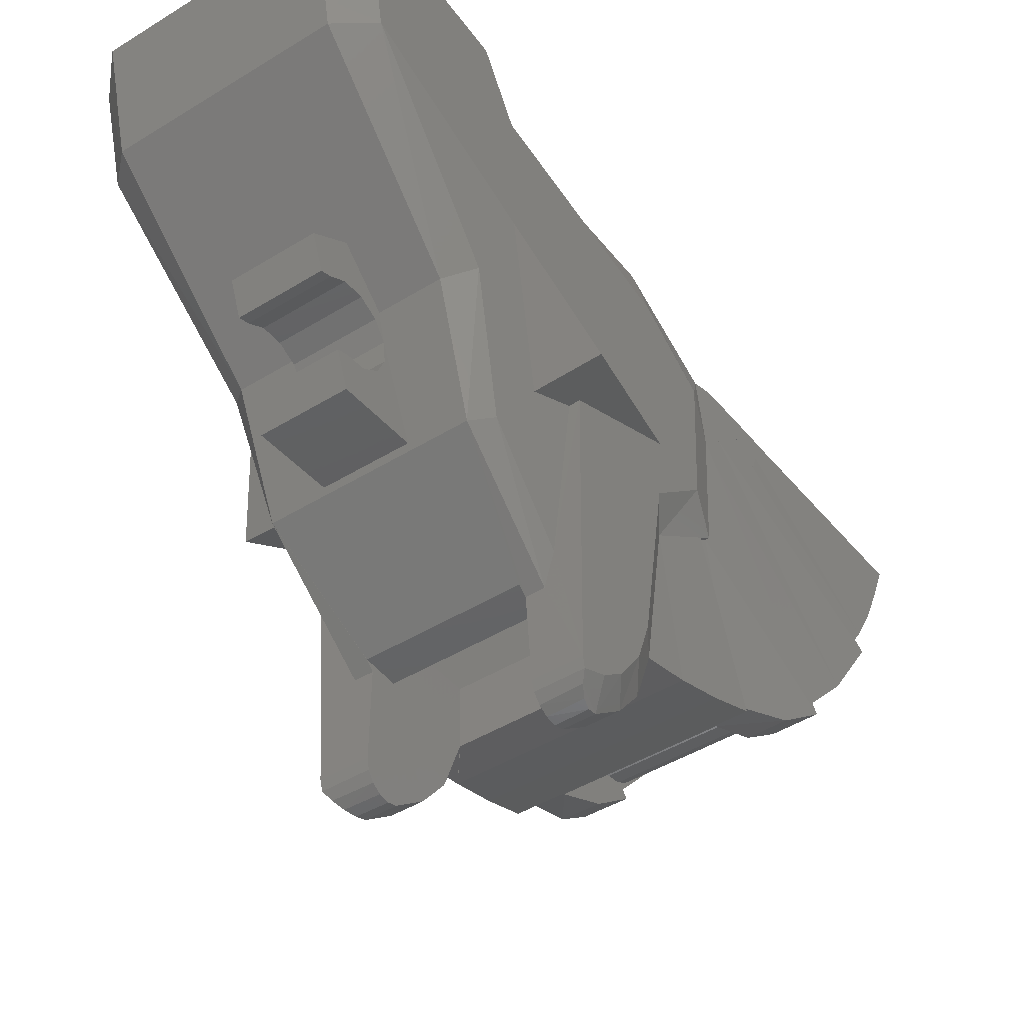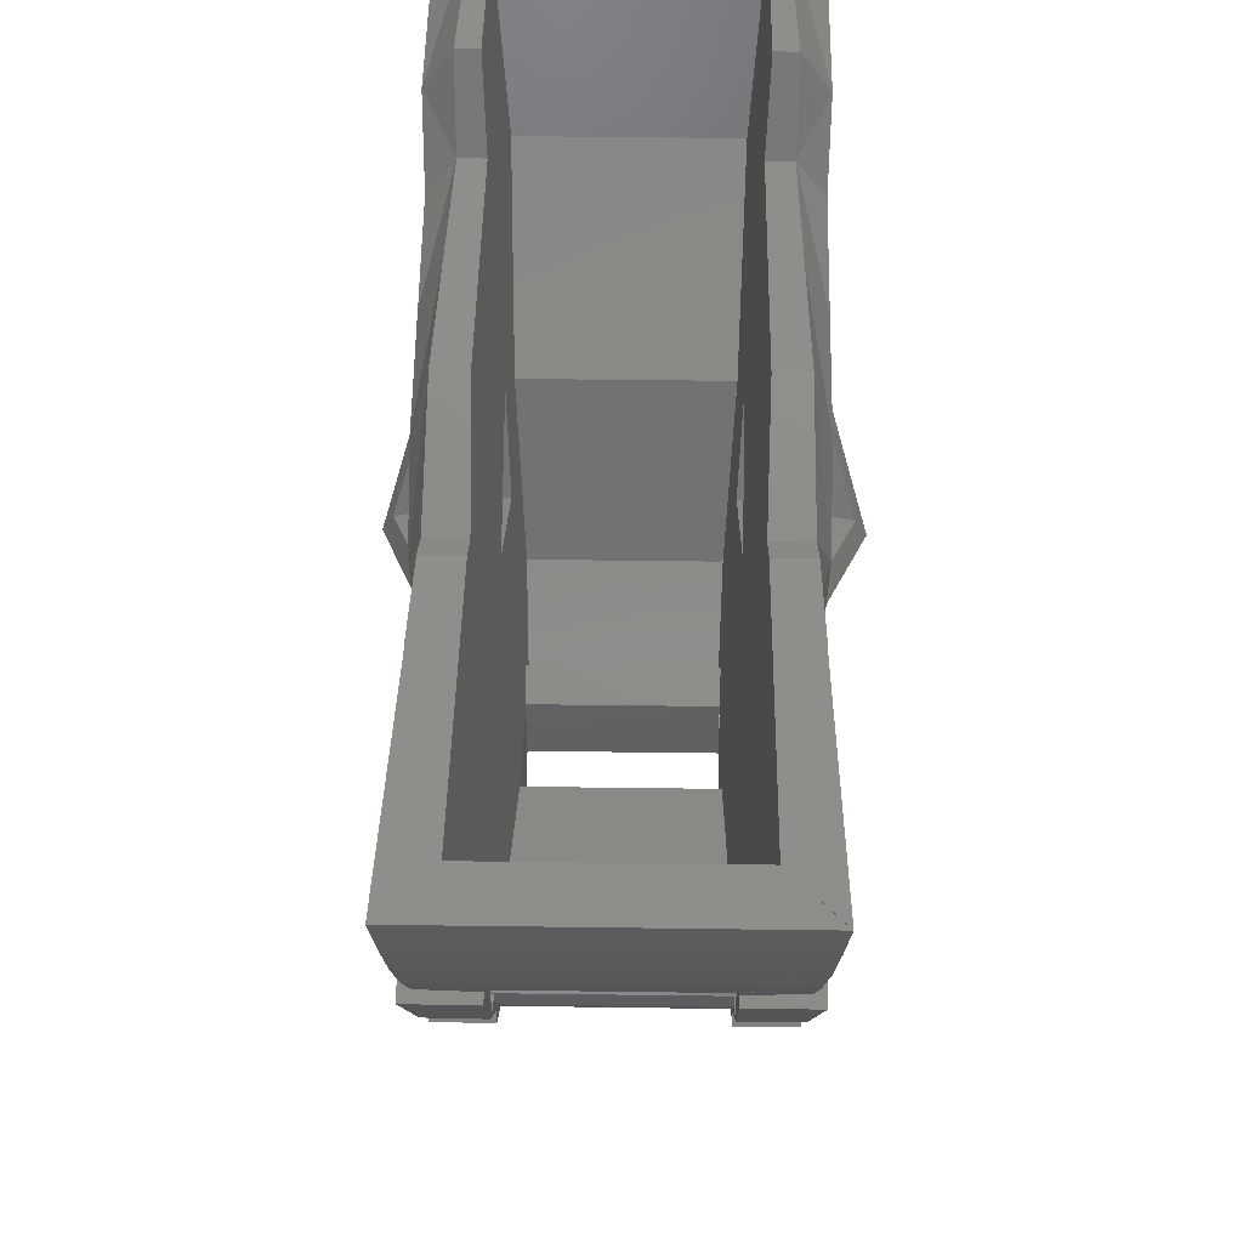
<metadata>
{"format":"stl","ext":"stl","renderer":"f3d","projection":"perspective","resolution":1024,"background":"white","views":[{"elev":-45.9,"azim":-144.8,"up":"+Y"},{"elev":45.5,"azim":0.9,"up":"+Y"}]}
</metadata>
<code>
# stl→obj: 371 verts, 624 faces
v 0.5198 -1.991 -0.6124
v 0.4639 -2.106 -0.516
v 0.449 -2.288 -0.7596
v 0.4672 -2.066 -0.4624
v 0.4769 -3.221 -1.274
v 0.355 -2.891 -1.286
v 0.3934 -2.762 -1.29
v 0.5133 -2.178 -1.311
v 0.701 -2.235 -1.471
v 0.5206 -1.968 -0.8408
v 0.3169 -2.234 -0.1596
v 0.3676 -1.343 -0.5156
v 0.3135 -2.286 -0.1852
v 0.3002 -2.483 -0.3624
v 0.3292 -1.912 -1.035
v 0.2876 -2.631 -0.836
v 0.5385 -1.456 -2.416
v 0.5303 -1.692 -1.691
v 0.482 -2.006 -1.811
v 0.5424 -1.346 -0.8988
v 0.5367 -1.507 -0.6124
v 0.4429 -2.768 -0.456
v 0.4344 -2.826 -0.642
v 0.488 -1.722 0.5778
v 0.4914 -1.469 -0.154
v 0.498 -1.394 -0.1316
v 0.5031 -1.595 0.6406
v 0.5189 -1.457 0.6908
v 0.5347 -1.316 0.7335
v 0.5035 -1.316 -0.1344
v 0.3015 -1.836 0.5127
v 0.3015 -1.813 0.5244
v 0.4741 -1.835 0.5081
v 0.4868 -1.515 -0.3724
v 0.5094 -1.853 0.5387
v 0.476 -2.128 0.3692
v 0.4766 -1.625 -0.4404
v 0.443 -2.371 0.1556
v 0.4945 -1.316 -0.4296
v 0.37 -1.316 -0.4296
v 0.3499 -1.755 0.3592
v 0.4292 -2.872 -0.8316
v 0.4776 -2.398 0.1772
v 0.4522 -2.066 -0.4624
v 0.4834 -1.625 -0.4404
v 0.5123 -2.206 -0.85
v 0.4504 -2.544 -0.006
v 0.3015 -2.645 -0.2168
v 0.4173 -2.665 -0.2876
v 0.3015 -2.545 -0.004
v 0.4208 -3.317 -1.166
v 0.453 -3.292 -1.242
v 0.4166 -3.304 -1.124
v 0.4336 -3.312 -1.207
v 0.3007 -3.294 -1.24
v 0.3014 -3.313 -1.204
v 0.3015 -3.317 -1.163
v 0.3011 -3.304 -1.124
v 0.2996 -3.261 -1.265
v 0.4755 -3.261 -1.265
v 0.4844 -3.007 -0.9796
v 0.4196 -3.203 -0.998
v 0.4796 -3.144 -1.075
v 0.4772 -3.213 -1.163
v 0.4233 -3.076 -0.9004
v 0.4579 -2.258 -1.48
v 0.3707 -2.543 -1.708
v 0.4208 -2.486 -1.627
v 0.3925 -2.073 -1.888
v 0.4186 -1.494 -2.527
v 0.5519 -1.073 -2.509
v 0.4307 -1.047 -2.635
v 0.4943 -1.386 -0.3648
v 0.4836 -1.597 -0.4624
v 0.2867 -2.892 -1.286
v 0.2857 -2.865 -1.183
v 0.2857 -2.865 -1.318
v 0.4846 -1.126 -0.9032
v 0.4707 -1.11 -1.317
v 0.3776 -1.126 -0.9032
v 0.2859 -2.6 -1.282
v 0.2916 -2.464 -1.589
v 0.2799 -2.696 -1.307
v 0.3015 -2.192 0.3
v 0.3015 -2.371 0.1572
v 0.3015 -2.128 0.3711
v 0.3778 -1.316 0.549
v 0.3015 -1.852 0.5411
v 0.4454 -2.106 -0.516
v 0.2834 -2.655 -1.178
v 0.286 -2.873 -0.8316
v 0.3016 -2.483 -0.2024
v 0.3015 -2.286 -0.1852
v 0.4568 -1.094 -1.731
v 0.5446 -1.28 -1.313
v 0.4906 -1.343 -0.5156
v 0.5551 -0.9802 -1.887
v 0.4615 -0.8304 -1.861
v 0.547 -1.214 -1.727
v 0.4402 -0.8304 -2.471
v 0.5562 -0.9502 -2.416
v 0.3015 -2.14 0.3256
v 0.3015 -2.213 0.2456
v 0.5048 -1.316 -0.1344
v 0.4961 -1.37 -0.3312
v 0.3182 -2.21 -0.0924
v 0.3011 -2.21 -0.0924
v 0.3208 -2.13 -0.0708
v 0.3011 -2.21 0.2276
v 0.3208 -2.21 0.2276
v 0.3208 -2.13 0.2064
v 0.4988 -1.469 -0.154
v 0.4896 -1.515 -0.3728
v 0.3015 -1.813 0.354
v -0.4344 -2.826 -0.642
v -0.4292 -2.872 -0.8316
v -0.286 -2.873 -0.8316
v -0.3015 -1.813 0.5244
v -0.3015 -1.836 0.5127
v -0.3015 -1.813 0.354
v -0.3015 -2.14 0.3256
v -0.3015 -2.128 0.3711
v -0.3015 -2.645 -0.2168
v -0.3016 -2.483 -0.2024
v -0.3015 -2.545 -0.004
v -0.4868 -1.515 -0.3724
v -0.4943 -1.386 -0.3648
v -0.4896 -1.515 -0.3728
v -0.4834 -1.625 -0.4404
v -0.4766 -1.625 -0.4404
v -0.4914 -1.469 -0.154
v -0.498 -1.394 -0.1316
v -0.4988 -1.469 -0.154
v -0.3208 -2.13 0.2064
v -0.3208 -2.21 0.2276
v -0.3011 -2.21 0.2276
v -0.3208 -2.13 -0.0708
v -0.3011 -2.21 -0.0924
v -0.3182 -2.21 -0.0924
v -0.4945 -1.316 -0.4296
v -0.4961 -1.37 -0.3312
v -0.5048 -1.316 -0.1344
v -0.3015 -2.213 0.2456
v -0.3015 -2.192 0.3
v -0.3015 -2.371 0.1572
v -0.5094 -1.853 0.5387
v -0.4846 -1.126 -0.9032
v -0.4707 -1.11 -1.317
v -0.5424 -1.346 -0.8988
v -0.5446 -1.28 -1.313
v -0.547 -1.214 -1.727
v -0.4568 -1.094 -1.731
v -0.4615 -0.8304 -1.861
v -0.4402 -0.8304 -2.471
v -0.5551 -0.9802 -1.887
v -0.5562 -0.9502 -2.416
v -0.4836 -1.597 -0.4624
v -0.4906 -1.343 -0.5156
v -0.5367 -1.507 -0.6124
v -0.3014 -3.313 -1.204
v -0.3007 -3.294 -1.24
v -0.2996 -3.261 -1.265
v -0.3135 -2.286 -0.1852
v -0.3015 -2.286 -0.1852
v -0.2834 -2.655 -1.178
v -0.2857 -2.865 -1.183
v -0.2876 -2.631 -0.836
v -0.4522 -2.066 -0.4624
v -0.4672 -2.066 -0.4624
v -0.4454 -2.106 -0.516
v -0.4173 -2.665 -0.2876
v -0.3499 -1.755 0.3592
v -0.3015 -1.852 0.5411
v -0.37 -1.316 -0.4296
v -0.3778 -1.316 0.549
v -0.4741 -1.835 0.5081
v -0.488 -1.722 0.5778
v -0.2799 -2.696 -1.307
v -0.2916 -2.464 -1.589
v -0.2859 -2.6 -1.282
v -0.3776 -1.126 -0.9032
v -0.2857 -2.865 -1.318
v -0.2867 -2.892 -1.286
v -0.4186 -1.494 -2.527
v -0.5385 -1.456 -2.416
v -0.5519 -1.073 -2.509
v -0.4307 -1.047 -2.635
v -0.3925 -2.073 -1.888
v -0.482 -2.006 -1.811
v -0.3934 -2.762 -1.29
v -0.4208 -2.486 -1.627
v -0.355 -2.891 -1.286
v -0.3707 -2.543 -1.708
v -0.701 -2.235 -1.471
v -0.5303 -1.692 -1.691
v -0.4579 -2.258 -1.48
v -0.4233 -3.076 -0.9004
v -0.4844 -3.007 -0.9796
v -0.4196 -3.203 -0.998
v -0.4796 -3.144 -1.075
v -0.4772 -3.213 -1.163
v -0.4166 -3.304 -1.124
v -0.453 -3.292 -1.242
v -0.4755 -3.261 -1.265
v -0.3015 -3.317 -1.163
v -0.4208 -3.317 -1.166
v -0.4336 -3.312 -1.207
v -0.3011 -3.304 -1.124
v -0.4504 -2.544 -0.006
v -0.5198 -1.991 -0.6124
v -0.5123 -2.206 -0.85
v -0.449 -2.288 -0.7596
v -0.4776 -2.398 0.1772
v -0.476 -2.128 0.3692
v -0.443 -2.371 0.1556
v -0.5189 -1.457 0.6908
v -0.5347 -1.316 0.7335
v -0.5035 -1.316 -0.1344
v -0.5031 -1.595 0.6406
v -0.4429 -2.768 -0.456
v -0.3292 -1.912 -1.035
v -0.3002 -2.483 -0.3624
v -0.3676 -1.343 -0.5156
v -0.3169 -2.234 -0.1596
v -0.5206 -1.968 -0.8408
v -0.5133 -2.178 -1.311
v -0.4769 -3.221 -1.274
v -0.4639 -2.106 -0.516
v -0.5022 -1.394 -0.1316
v -0.1599 -2.138 -2.128
v -0.1599 -2.094 -2.06
v -0.1599 -1.912 -2.068
v 0.1603 -2.138 -2.128
v 0.1603 -1.912 -2.068
v 0.1603 -2.094 -2.06
v -0.1599 -2.343 -1.882
v -0.1599 -2.52 -1.72
v -0.1599 -2.268 -1.851
v 0.1603 -2.52 -1.72
v 0.1603 -2.268 -1.851
v 0.1603 -2.188 -1.86
v 0.1603 -2.072 -1.892
v -0.1599 -2.088 -1.98
v 0.1603 -2.343 -1.882
v 0.1603 -2.122 -1.907
v 0.1603 -2.088 -1.98
v -0.1599 -2.188 -1.86
v -0.1599 -2.122 -1.907
v -0.1599 -2.072 -1.892
v 0.2976 -3.204 -0.9992
v 0.2982 -3.221 -1.274
v 0.2931 -3.076 -0.9004
v 0.4745 -2.181 -1.311
v 0.3836 -0.8304 -2.375
v 0.3877 -0.8304 -1.861
v 0.3186 -2.213 -0.1056
v 0.3214 -2.213 0.2456
v 0.3224 -1.925 -1.785
v 0.3351 -1.746 -1.546
v 0.3729 -1.094 -1.731
v 0.3446 -1.482 -2.352
v 0.3188 -2.036 -1.403
v 0.5293 -1.72 -1.604
v 0.5218 -1.935 -0.9424
v 0.4899 -2.848 -0.9288
v 0.4517 -2.698 -0.2744
v 0.3015 -2.398 0.1792
v 0.6622 -2.143 -1.433
v 0.3231 -2.192 0.3
v 0.3264 -2.14 0.3256
v 0.3015 -2.234 -0.1596
v 0.3015 -2.213 -0.1056
v 0.5022 -1.394 -0.1316
v -0.3015 -2.234 -0.1596
v -0.3015 -2.213 -0.1056
v -0.5218 -1.935 -0.9424
v -0.5293 -1.72 -1.604
v -0.3351 -1.746 -1.546
v -0.3186 -2.213 -0.1056
v -0.3214 -2.213 0.2456
v -0.6622 -2.143 -1.433
v -0.3188 -2.036 -1.403
v -0.3729 -1.094 -1.731
v -0.3877 -0.8304 -1.861
v -0.3231 -2.192 0.3
v -0.3264 -2.14 0.3256
v -0.3015 -2.398 0.1792
v -0.4899 -2.848 -0.9288
v -0.2976 -3.204 -0.9992
v -0.2982 -3.221 -1.274
v -0.2931 -3.076 -0.9004
v -0.4517 -2.698 -0.2744
v -0.4745 -2.181 -1.311
v -0.3224 -1.925 -1.785
v -0.3836 -0.8304 -2.375
v -0.3446 -1.482 -2.352
v 0.3827 -0.8304 -2.375
v 0.4395 -0.8304 -2.471
v 0.3491 -1.755 0.3592
v 0.3007 -1.813 0.354
v 0.5023 -1.595 0.6406
v 0.5183 -1.457 0.6908
v 0.5339 -1.316 0.7335
v 0.4871 -1.722 0.5778
v 0.3007 -1.813 0.5244
v 0.3771 -1.316 0.549
v 0.4179 -1.494 -2.527
v 0.3919 -2.073 -1.888
v 0.3699 -2.543 -1.708
v 0.2851 -2.865 -1.318
v 0.2851 -2.865 -1.183
v 0.2851 -2.873 -0.8316
v 0.4335 -2.826 -0.642
v 0.4423 -2.768 -0.456
v 0.4511 -2.698 -0.2744
v 0.2867 -2.631 -0.836
v 0.4167 -2.665 -0.2876
v 0.3007 -2.645 -0.2168
v 0.4299 -1.047 -2.635
v -0.1599 -2.552 -2.02
v 0.1603 -2.552 -2.02
v -0.1599 -2.155 -2.172
v 0.1603 -2.155 -2.172
v -0.1599 -2.025 -2.222
v 0.1603 -2.025 -2.222
v -0.1599 -2.422 -2.07
v 0.1603 -2.422 -2.07
v 0.3007 -2.483 -0.2024
v 0.2827 -2.655 -1.178
v 0.2851 -2.6 -1.282
v 0.2791 -2.696 -1.307
v 0.2907 -2.464 -1.589
v 0.3219 -1.925 -1.785
v 0.3439 -1.482 -2.352
v 0.2995 -2.483 -0.3624
v -0.1599 -2.392 -1.946
v -0.1599 -2.404 -2.026
v 0.1603 -2.404 -2.026
v 0.1603 -2.392 -1.946
v 0.3241 -2.21 0.2276
v -0.3239 -2.21 0.2276
v -0.3239 -2.271 0.2154
v 0.3241 -2.271 0.2154
v -0.3239 -2.323 0.1807
v 0.3241 -2.323 0.1807
v -0.3239 -2.358 0.1288
v 0.3241 -2.358 0.1288
v -0.3239 -2.37 0.0676
v 0.3241 -2.37 0.0676
v -0.3239 -2.358 0.006371
v 0.3241 -2.358 0.006371
v -0.3239 -2.323 -0.04554
v 0.3241 -2.323 -0.04554
v -0.3239 -2.271 -0.08022
v 0.3241 -2.271 -0.08022
v -0.3239 -2.21 -0.0924
v 0.3241 -2.21 -0.0924
v -0.3239 -2.149 -0.08022
v 0.3241 -2.149 -0.08022
v -0.3239 -2.097 -0.04554
v 0.3241 -2.097 -0.04554
v -0.3239 -2.062 0.006371
v 0.3241 -2.062 0.006371
v -0.3239 -2.05 0.0676
v 0.3241 -2.05 0.0676
v -0.3239 -2.062 0.1288
v 0.3241 -2.062 0.1288
v -0.3239 -2.097 0.1807
v 0.3241 -2.097 0.1807
v -0.3239 -2.149 0.2154
v 0.3241 -2.149 0.2154
f 1 2 3
f 2 1 4
f 5 6 7
f 8 9 10
f 11 12 13
f 14 15 16
f 17 18 19
f 20 21 1
f 3 22 23
f 24 25 26
f 27 24 26
f 28 27 26
f 29 26 30
f 29 28 26
f 31 24 32
f 31 33 24
f 34 35 36
f 36 37 34
f 38 37 36
f 39 40 41
f 42 3 23
f 43 44 45
f 3 46 1
f 47 48 49
f 47 50 48
f 51 52 53
f 52 51 54
f 54 55 52
f 54 56 55
f 53 57 51
f 53 58 57
f 51 56 54
f 51 57 56
f 52 59 60
f 52 55 59
f 61 62 63
f 53 63 62
f 53 64 63
f 62 61 65
f 66 18 9
f 67 19 68
f 19 67 69
f 68 6 67
f 6 68 7
f 17 69 70
f 17 19 69
f 71 70 72
f 71 17 70
f 35 34 73
f 74 45 44
f 75 76 77
f 78 79 80
f 81 82 83
f 84 85 86
f 24 33 25
f 87 40 41
f 39 41 35
f 35 31 88
f 35 41 31
f 49 89 44
f 4 74 44
f 90 91 16
f 76 91 90
f 92 93 13
f 94 79 95
f 59 55 56
f 20 78 21
f 21 78 96
f 21 96 74
f 94 97 98
f 94 99 97
f 100 97 101
f 97 100 98
f 94 95 99
f 95 79 20
f 20 79 78
f 35 73 39
f 84 86 102
f 85 84 103
f 104 105 39
f 106 107 108
f 109 110 111
f 112 26 25
f 37 113 34
f 37 45 113
f 113 73 34
f 50 92 48
f 86 114 102
f 114 31 32
f 91 42 23
f 115 116 117
f 118 119 120
f 121 120 122
f 123 124 125
f 126 127 128
f 128 129 130
f 126 128 130
f 131 132 133
f 134 135 136
f 137 138 139
f 140 141 142
f 143 144 145
f 121 122 144
f 140 127 146
f 147 148 149
f 149 148 150
f 151 150 152
f 153 154 155
f 156 155 154
f 155 151 152
f 153 155 152
f 157 158 159
f 158 147 159
f 159 147 149
f 160 161 162
f 150 148 152
f 163 164 124
f 165 117 166
f 167 117 165
f 168 157 169
f 168 170 171
f 119 172 146
f 173 119 146
f 146 172 140
f 172 174 175
f 131 176 177
f 122 145 144
f 178 179 180
f 181 148 147
f 182 166 183
f 168 129 157
f 127 126 146
f 184 185 186
f 187 184 186
f 188 189 185
f 184 188 185
f 190 191 192
f 193 192 191
f 188 193 189
f 191 189 193
f 194 195 196
f 197 198 199
f 200 201 202
f 199 200 202
f 200 199 198
f 162 161 203
f 204 162 203
f 160 205 206
f 207 160 206
f 205 208 202
f 206 205 202
f 161 160 207
f 203 161 207
f 207 206 203
f 202 203 206
f 123 125 209
f 171 123 209
f 210 211 212
f 129 168 213
f 115 212 116
f 172 174 140
f 214 130 215
f 126 130 214
f 214 146 126
f 177 176 119
f 118 177 119
f 132 216 217
f 218 132 217
f 132 219 216
f 132 177 219
f 132 131 177
f 115 220 212
f 210 159 149
f 189 195 185
f 167 221 222
f 163 223 224
f 225 194 226
f 190 192 227
f 169 210 228
f 212 228 210
f 132 229 133
f 132 218 229
f 230 231 232
f 233 234 235
f 236 237 238
f 218 142 229
f 239 240 241
f 242 239 241
f 231 243 232
f 244 240 239
f 245 242 241
f 235 234 246
f 247 238 237
f 248 247 249
f 59 58 250
f 59 250 251
f 252 91 76
f 252 76 250
f 5 251 75
f 5 75 6
f 5 7 253
f 5 253 8
f 66 9 8
f 66 8 253
f 100 254 255
f 100 255 98
f 40 256 257
f 40 257 41
f 12 11 256
f 12 256 40
f 80 15 13
f 80 13 12
f 15 14 92
f 15 92 13
f 258 259 260
f 258 260 261
f 261 260 255
f 261 255 254
f 262 259 258
f 262 258 82
f 15 262 82
f 15 82 81
f 7 68 66
f 7 66 253
f 66 68 19
f 66 19 18
f 99 71 101
f 99 101 97
f 18 17 71
f 18 71 99
f 18 99 95
f 18 95 263
f 20 264 263
f 20 263 95
f 1 10 264
f 1 264 20
f 10 1 46
f 10 46 8
f 265 5 8
f 265 8 46
f 266 22 3
f 266 3 2
f 113 96 39
f 113 39 73
f 96 113 45
f 96 45 74
f 29 30 40
f 29 40 87
f 104 39 40
f 104 40 30
f 96 12 40
f 96 40 39
f 43 47 49
f 43 49 44
f 2 89 49
f 2 49 266
f 267 50 47
f 267 47 43
f 86 85 38
f 86 38 36
f 88 86 36
f 88 36 35
f 78 80 12
f 78 12 96
f 42 265 46
f 42 46 3
f 77 67 6
f 77 6 75
f 60 59 251
f 60 251 5
f 52 60 64
f 52 64 53
f 265 42 65
f 265 65 61
f 250 62 65
f 250 65 252
f 252 65 42
f 252 42 91
f 58 53 62
f 58 62 250
f 4 1 21
f 4 21 74
f 76 75 251
f 76 251 250
f 263 268 9
f 263 9 18
f 9 268 264
f 9 264 10
f 80 79 94
f 80 94 260
f 257 269 270
f 257 270 41
f 259 15 80
f 259 80 260
f 15 81 90
f 15 90 16
f 63 5 265
f 63 265 61
f 64 60 5
f 64 5 63
f 37 38 43
f 37 43 45
f 38 85 267
f 38 267 43
f 114 86 88
f 114 88 31
f 85 92 50
f 85 50 267
f 270 102 114
f 270 114 41
f 2 4 44
f 2 44 89
f 270 269 84
f 270 84 102
f 269 257 103
f 269 103 84
f 13 93 271
f 13 271 11
f 256 11 271
f 256 271 272
f 94 98 255
f 94 255 260
f 59 56 57
f 59 57 58
f 268 262 15
f 268 15 264
f 263 259 262
f 263 262 268
f 101 71 72
f 101 72 100
f 257 256 272
f 257 272 103
f 92 85 271
f 92 271 93
f 273 112 105
f 273 105 104
f 15 259 263
f 15 263 264
f 85 103 272
f 85 272 271
f 274 275 143
f 274 143 145
f 276 277 278
f 276 278 221
f 142 141 133
f 142 133 229
f 164 274 145
f 164 145 124
f 143 275 279
f 143 279 280
f 154 187 186
f 154 186 156
f 281 282 278
f 281 278 277
f 276 221 282
f 276 282 281
f 208 205 160
f 208 160 162
f 283 284 153
f 283 153 152
f 275 274 224
f 275 224 279
f 224 274 164
f 224 164 163
f 144 143 280
f 144 280 285
f 121 144 285
f 121 285 286
f 170 168 169
f 170 169 228
f 172 120 121
f 172 121 286
f 287 125 124
f 287 124 145
f 119 173 122
f 119 122 120
f 213 287 145
f 213 145 215
f 129 213 215
f 129 215 130
f 200 227 204
f 200 204 201
f 198 288 227
f 198 227 200
f 167 165 180
f 167 180 221
f 283 181 221
f 283 221 278
f 172 286 285
f 172 285 280
f 283 152 148
f 283 148 181
f 225 276 281
f 225 281 194
f 195 194 281
f 195 281 277
f 289 290 183
f 289 183 166
f 157 159 210
f 157 210 169
f 289 199 202
f 289 202 208
f 117 116 197
f 117 197 291
f 291 197 199
f 291 199 289
f 198 197 116
f 198 116 288
f 202 201 204
f 202 204 203
f 227 290 162
f 227 162 204
f 183 192 193
f 183 193 182
f 212 211 288
f 212 288 116
f 158 223 181
f 158 181 147
f 146 214 122
f 146 122 173
f 214 215 145
f 214 145 122
f 213 209 125
f 213 125 287
f 292 171 170
f 292 170 228
f 168 171 209
f 168 209 213
f 140 174 223
f 140 223 158
f 218 174 140
f 218 140 142
f 175 174 218
f 175 218 217
f 157 129 128
f 157 128 158
f 127 140 158
f 127 158 128
f 228 212 220
f 228 220 292
f 211 226 227
f 211 227 288
f 226 211 210
f 226 210 225
f 149 276 225
f 149 225 210
f 150 277 276
f 150 276 149
f 277 150 151
f 277 151 195
f 151 186 185
f 151 185 195
f 155 156 186
f 155 186 151
f 195 189 191
f 195 191 196
f 293 196 191
f 293 191 190
f 180 179 282
f 180 282 221
f 179 294 278
f 179 278 282
f 295 284 283
f 295 283 296
f 296 283 278
f 296 278 294
f 163 124 222
f 163 222 221
f 223 163 221
f 223 221 181
f 174 279 224
f 174 224 223
f 172 280 279
f 172 279 174
f 153 284 295
f 153 295 154
f 293 226 194
f 293 194 196
f 226 293 190
f 226 190 227
f 192 183 290
f 192 290 227
f 289 166 117
f 289 117 291
f 290 289 208
f 290 208 162
f 154 295 297
f 154 297 298
f 172 299 300
f 172 300 120
f 216 219 301
f 216 301 302
f 217 216 302
f 217 302 303
f 219 177 304
f 219 304 301
f 177 118 305
f 177 305 304
f 306 299 172
f 306 172 175
f 120 300 305
f 120 305 118
f 188 184 307
f 188 307 308
f 193 188 308
f 193 308 309
f 182 193 309
f 182 309 310
f 166 182 310
f 166 310 311
f 115 117 312
f 115 312 313
f 220 115 313
f 220 313 314
f 292 220 314
f 292 314 315
f 167 316 312
f 167 312 117
f 123 171 317
f 123 317 318
f 187 154 298
f 187 298 319
f 184 187 319
f 184 319 307
f 217 303 306
f 217 306 175
f 320 321 239
f 320 239 237
f 322 323 233
f 322 233 230
f 323 322 324
f 323 324 325
f 321 320 326
f 321 326 327
f 235 231 230
f 235 230 233
f 124 123 318
f 124 318 328
f 180 165 329
f 180 329 330
f 165 166 311
f 165 311 329
f 179 178 331
f 179 331 332
f 296 294 333
f 296 333 334
f 294 179 332
f 294 332 333
f 295 296 334
f 295 334 297
f 171 292 315
f 171 315 317
f 222 124 328
f 222 328 335
f 167 222 335
f 167 335 316
f 180 330 331
f 180 331 178
f 324 322 230
f 324 230 232
f 336 320 237
f 336 237 236
f 337 326 320
f 337 320 336
f 325 324 232
f 325 232 234
f 327 326 337
f 327 337 338
f 338 337 336
f 338 336 339
f 339 336 236
f 339 236 244
f 244 236 238
f 244 238 240
f 325 234 233
f 325 233 323
f 339 244 239
f 339 239 321
f 321 327 338
f 321 338 339
f 240 238 247
f 240 247 241
f 241 247 248
f 241 248 245
f 245 248 243
f 245 243 246
f 246 243 231
f 246 231 235
f 246 234 242
f 246 242 245
f 243 248 249
f 243 249 232
f 340 341 342
f 340 342 343
f 343 342 344
f 343 344 345
f 345 344 346
f 345 346 347
f 347 346 348
f 347 348 349
f 349 348 350
f 349 350 351
f 351 350 352
f 351 352 353
f 353 352 354
f 353 354 355
f 355 354 356
f 355 356 357
f 357 356 358
f 357 358 359
f 359 358 360
f 359 360 361
f 361 360 362
f 361 362 363
f 363 362 364
f 363 364 365
f 365 364 366
f 365 366 367
f 367 366 368
f 367 368 369
f 369 368 370
f 369 370 371
f 371 370 341
f 371 341 340

</code>
